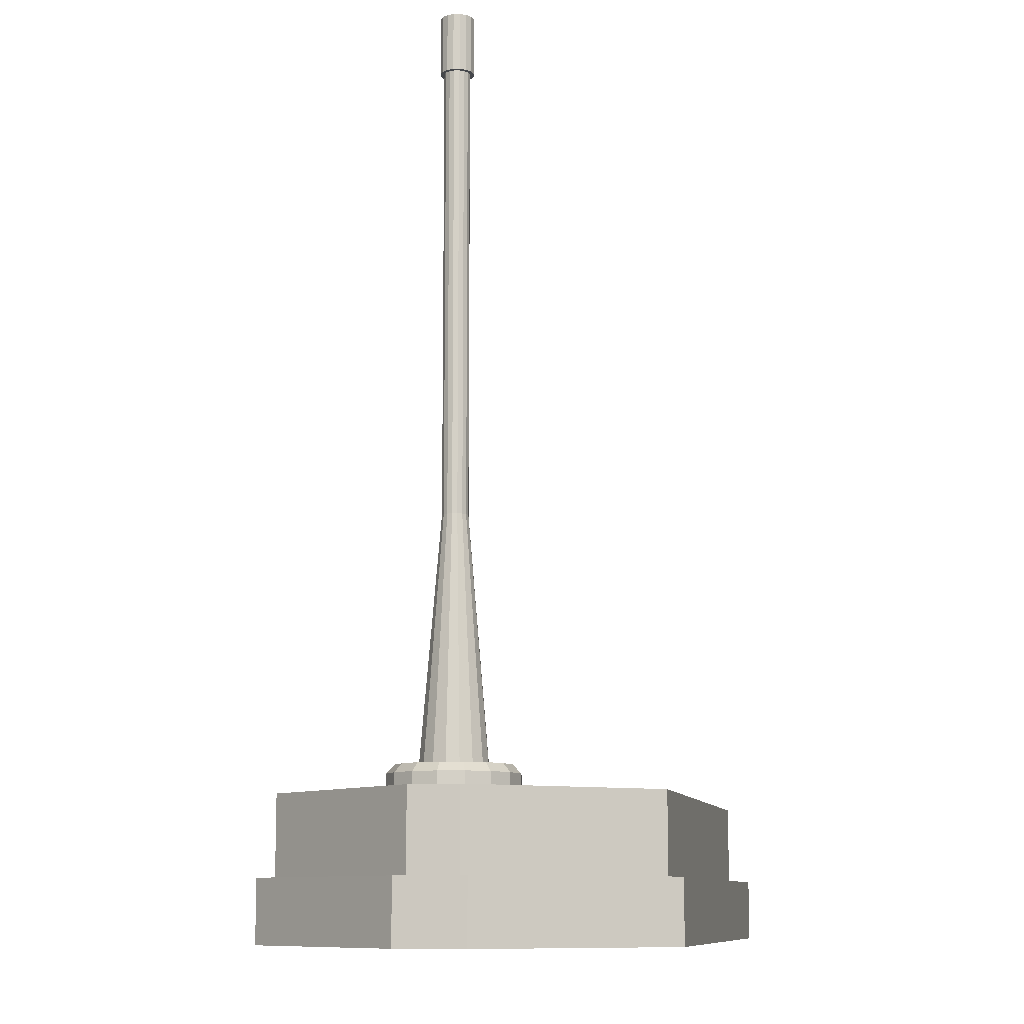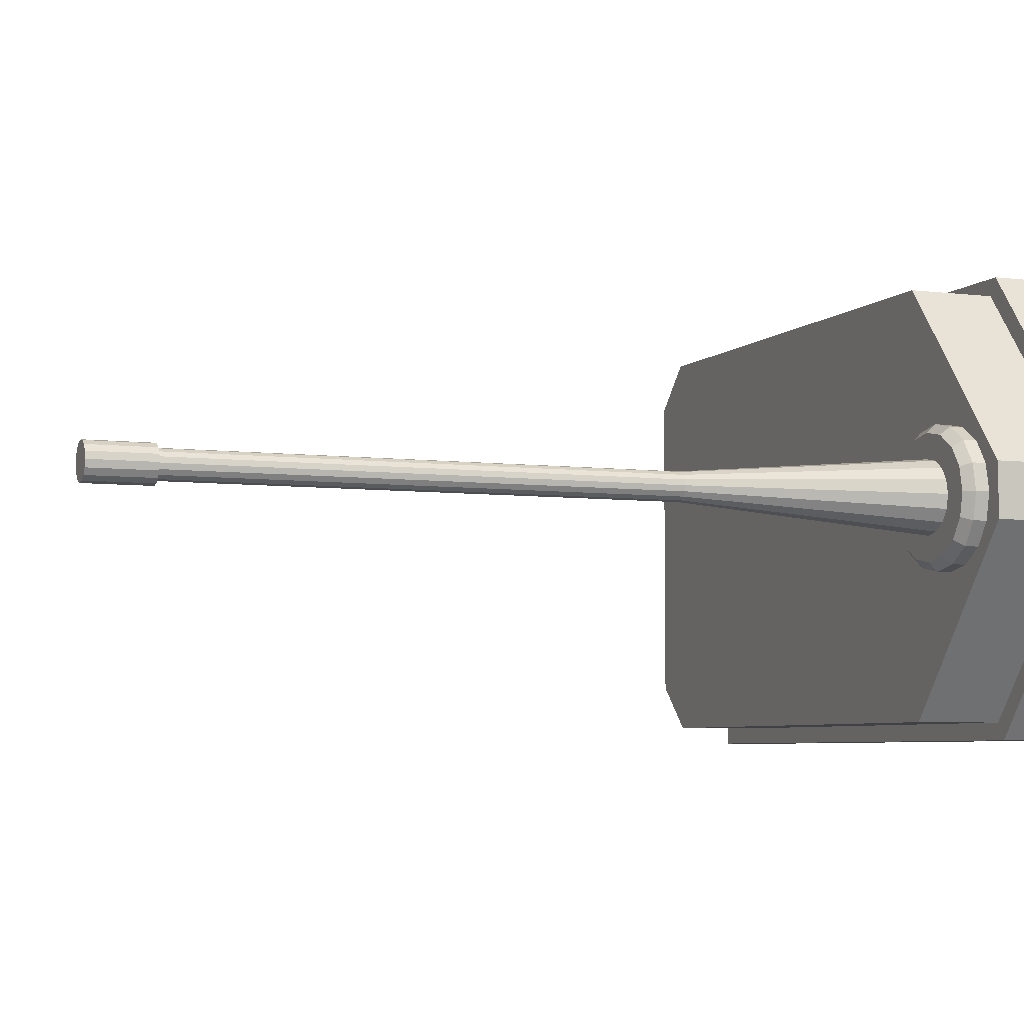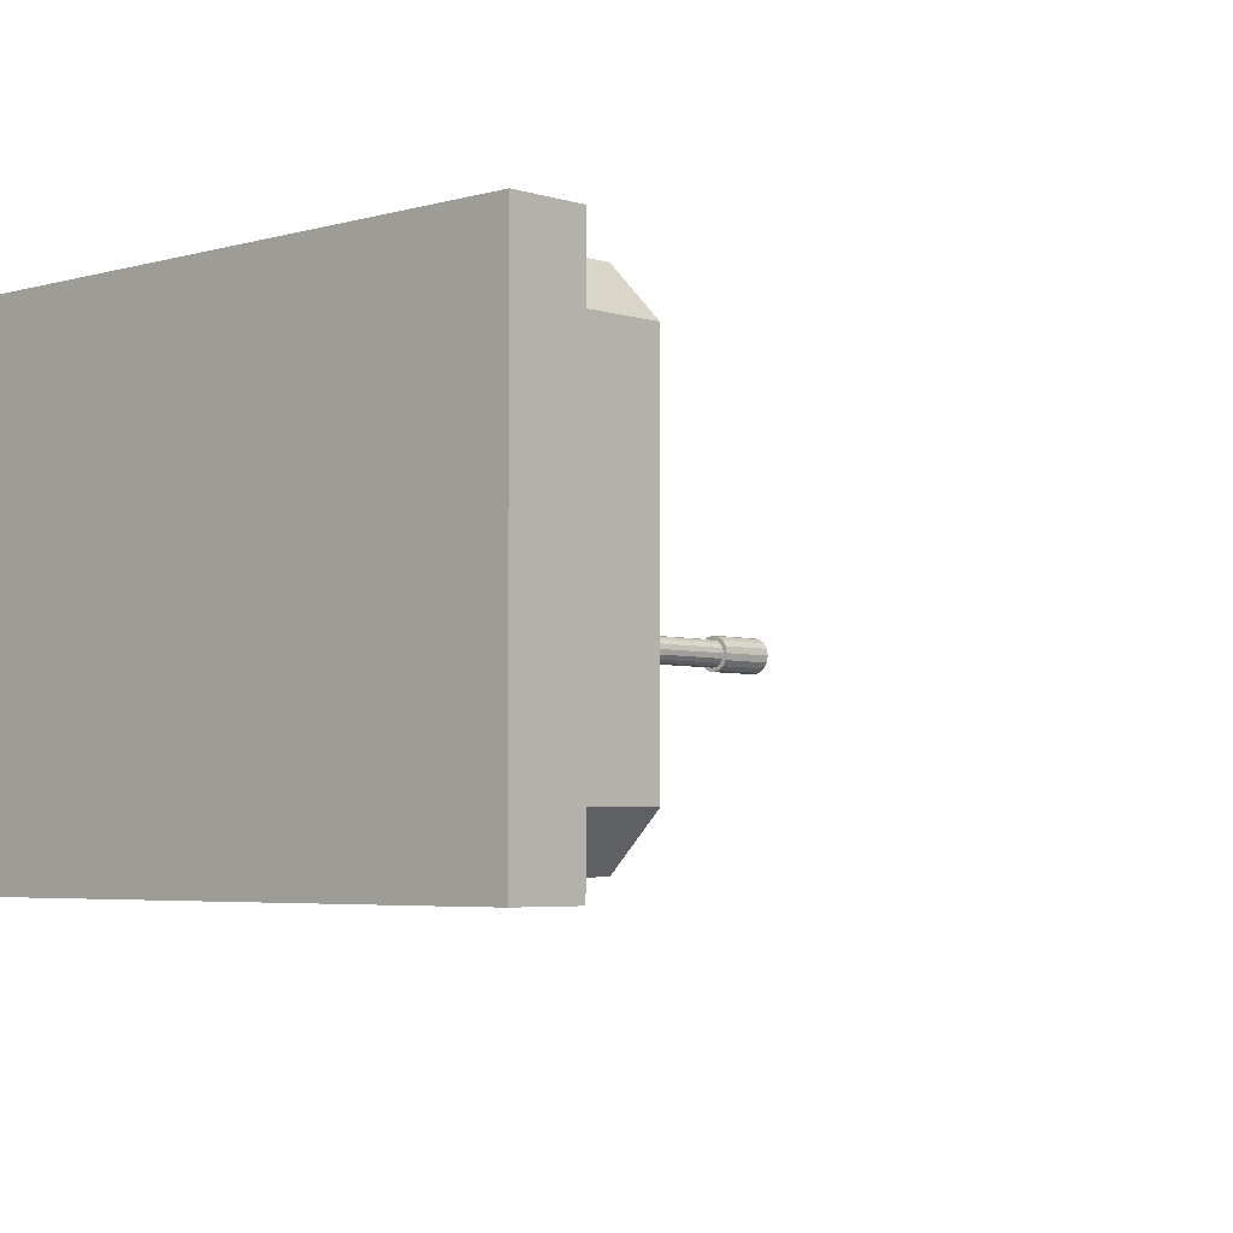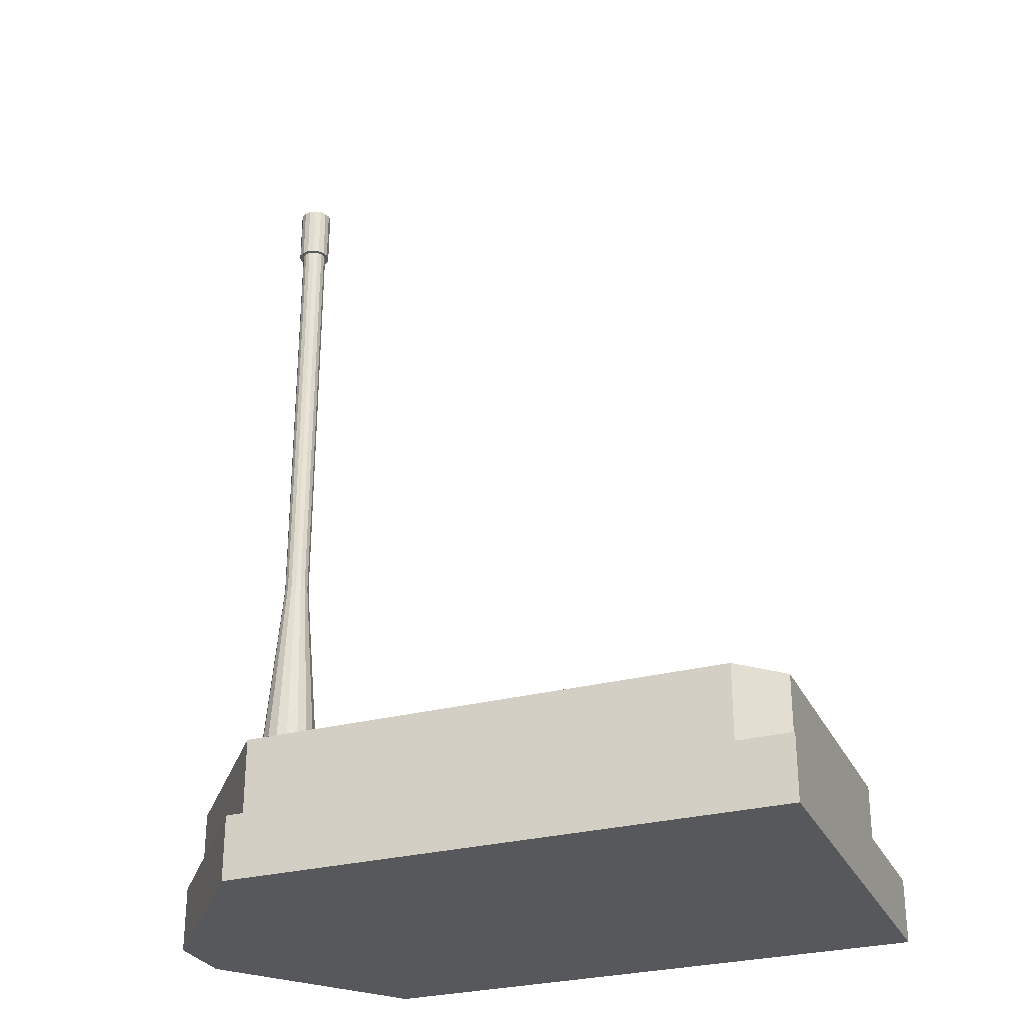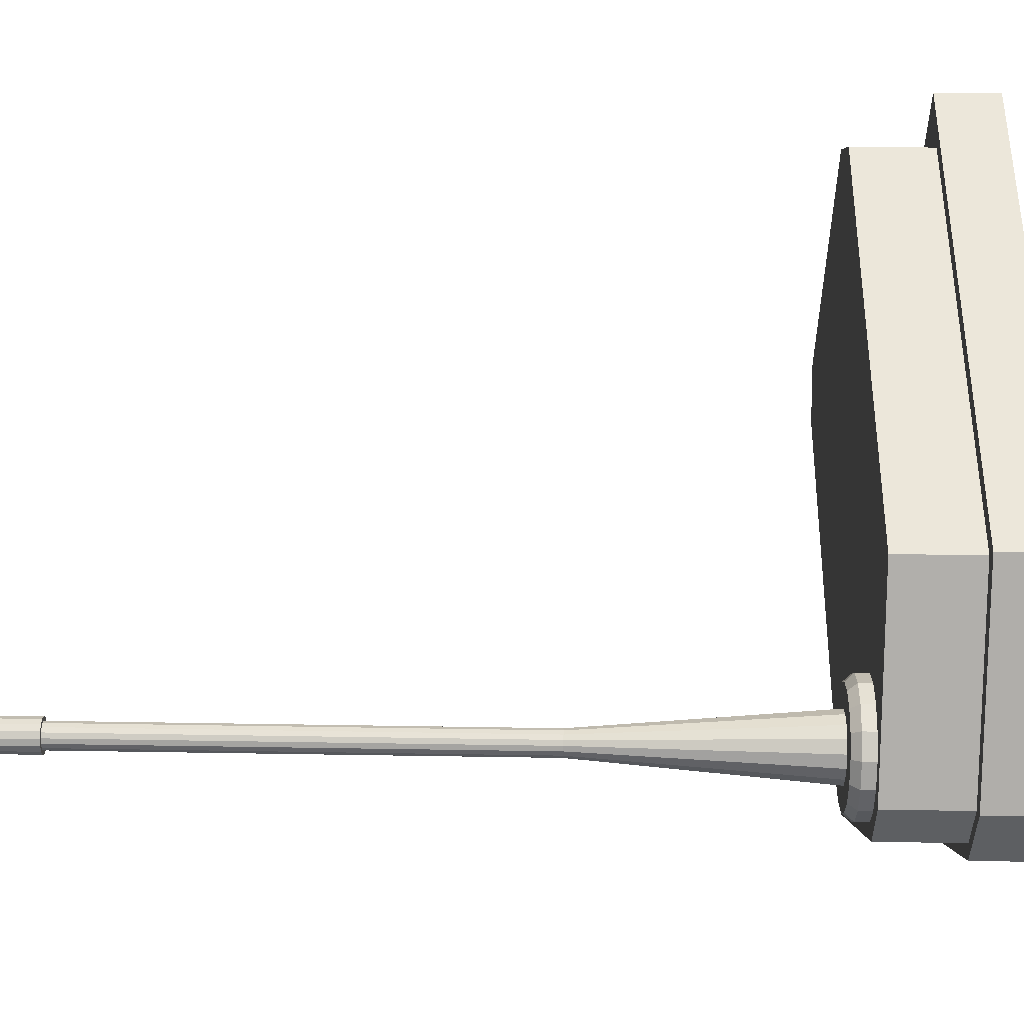
<metadata>
{"format":"obj","ext":"obj","renderer":"f3d","projection":"perspective","resolution":1024,"background":"white","views":[{"elev":-10.2,"azim":102.3,"up":"+Z"},{"elev":-5.5,"azim":68.4,"up":"+Y"},{"elev":-4.2,"azim":-136.5,"up":"+Y"},{"elev":-28.5,"azim":-158.4,"up":"+Z"},{"elev":50.5,"azim":91.0,"up":"+Y"}]}
</metadata>
<code>
o obj1
v -0.2436 0.0487 0.088
v -0.1151 0.0487 0.073
v -0.2436 0.0487 0.073
v -0.1172 0.045 0.107
v -0.08558 0.005767 0.088
v -0.1172 0.045 0.088
v -0.08558 0.005767 0.107
v -0.08558 -0.005767 0.088
v -0.08558 0.005767 0.088
v -0.23 0.045 0.107
v -0.24 0.035 0.088
v -0.24 0.035 0.107
v -0.2436 -0.04869 0.088
v -0.1151 -0.04869 0.073
v -0.1151 -0.04869 0.088
v -0.1151 0.0487 0.073
v -0.083 0.008112 0.073
v -0.1151 -0.04869 0.073
v -0.08558 -0.005767 0.107
v -0.1172 -0.045 0.088
v -0.24 -0.035 0.107
v -0.23 -0.045 0.088
v -0.23 -0.045 0.107
v -0.24 0.035 0.088
v -0.24 -0.035 0.088
v -0.08558 0.005767 0.088
v -0.083 -0.008105 0.088
v -0.083 0.008112 0.088
v -0.1172 -0.045 0.088
v -0.1172 -0.045 0.107
v -0.1151 0.0487 0.088
v -0.083 0.008112 0.073
v -0.083 0.008112 0.088
v -0.083 -0.008105 0.073
v -0.083 0.008112 0.073
v -0.23 0.045 0.107
v -0.23 0.045 0.088
v -0.083 -0.008105 0.088
v -0.1151 -0.04869 0.073
v -0.2436 0.0487 0.088
v -0.2436 -0.04869 0.073
v -0.24 0.035 0.088
v -0.2436 0.0487 0.088
v -0.2436 -0.04869 0.088
v -0.09004 0.005732 0.107
v -0.0889 -8.38e-06 0.11
v -0.0889 -8.38e-06 0.107
v -0.1145 -0.01061 0.107
v -0.1178 -0.005749 0.11
v -0.1178 -0.005749 0.107
v -0.09329 0.0106 0.107
v -0.09004 0.005732 0.11
v -0.1096 -0.01387 0.107
v -0.1145 -0.01061 0.11
v -0.09816 0.01385 0.107
v -0.09329 0.0106 0.11
v -0.1039 -0.01501 0.107
v -0.1096 -0.01387 0.11
v -0.1096 0.01385 0.107
v -0.1039 0.01499 0.11
v -0.1039 0.01499 0.107
v -0.1039 0.01499 0.107
v -0.09816 0.01385 0.11
v -0.09816 -0.01387 0.107
v -0.1039 -0.01501 0.11
v -0.1039 -0.01501 0.107
v -0.1145 0.0106 0.107
v -0.1096 0.01385 0.11
v -0.09329 -0.01061 0.107
v -0.09816 -0.01387 0.11
v -0.1178 0.005732 0.107
v -0.1145 0.0106 0.11
v -0.09004 -0.005749 0.107
v -0.09329 -0.01061 0.11
v -0.1189 -8.38e-06 0.107
v -0.1178 0.005732 0.11
v -0.0889 -8.38e-06 0.107
v -0.09004 -0.005749 0.11
v -0.1189 -8.38e-06 0.11
v -0.1189 -8.38e-06 0.107
v -0.09074 -8.38e-06 0.112
v -0.09174 -0.005044 0.112
v -0.1178 -0.005749 0.11
v -0.1171 -8.38e-06 0.112
v -0.1189 -8.38e-06 0.11
v -0.09004 0.005732 0.11
v -0.09074 -8.38e-06 0.112
v -0.0889 -8.38e-06 0.11
v -0.1161 -0.005044 0.112
v -0.09174 0.005028 0.112
v -0.1089 -0.01217 0.112
v -0.1132 -0.009314 0.112
v -0.09886 0.01215 0.112
v -0.0946 0.009297 0.112
v -0.1039 -0.01501 0.11
v -0.1089 -0.01217 0.112
v -0.1096 -0.01387 0.11
v -0.1039 0.01499 0.11
v -0.1089 0.01215 0.112
v -0.1039 0.01315 0.112
v -0.1039 0.01499 0.11
v -0.09886 -0.01217 0.112
v -0.1039 -0.01317 0.112
v -0.1089 0.01215 0.112
v -0.0946 -0.009314 0.112
v -0.09886 -0.01217 0.112
v -0.1161 0.005027 0.112
v -0.1132 0.009297 0.112
v -0.1178 0.005732 0.11
v -0.1161 0.005027 0.112
v -0.1132 0.009297 0.112
v -0.1069 0.007161 0.112
v -0.09841 -0.005496 0.112
v -0.1009 -0.007178 0.112
v -0.1094 0.005479 0.112
v -0.09174 -0.005044 0.112
v -0.0946 -0.009314 0.112
v -0.1111 0.002961 0.112
v -0.09673 -0.002978 0.112
v -0.1111 -0.002978 0.112
v -0.1117 -8.38e-06 0.112
v -0.09673 0.002961 0.112
v -0.09614 -8.38e-06 0.112
v -0.1161 -0.005044 0.112
v -0.1094 -0.005496 0.112
v -0.0946 0.009297 0.112
v -0.09174 0.005028 0.112
v -0.1132 -0.009314 0.112
v -0.1069 -0.007178 0.112
v -0.1009 0.007161 0.112
v -0.09841 0.005479 0.112
v -0.1039 0.007752 0.112
v -0.09886 0.01215 0.112
v -0.1039 -0.007769 0.112
v -0.1069 -0.007178 0.112
v -0.106 -0.002128 0.1675
v -0.1094 -0.005496 0.112
v -0.1009 0.007161 0.112
v -0.1018 0.002111 0.1675
v -0.09841 0.005479 0.112
v -0.1039 -0.007769 0.112
v -0.105 -0.002777 0.1675
v -0.1069 0.007161 0.112
v -0.1039 0.002989 0.1675
v -0.1039 0.007752 0.112
v -0.1039 0.007752 0.112
v -0.1028 0.002761 0.1675
v -0.1009 -0.007178 0.112
v -0.1039 -0.003005 0.1675
v -0.1039 -0.007769 0.112
v -0.1094 0.005479 0.112
v -0.105 0.002761 0.1675
v -0.09841 -0.005496 0.112
v -0.1028 -0.002777 0.1675
v -0.1111 0.002961 0.112
v -0.106 0.002111 0.1675
v -0.09673 -0.002978 0.112
v -0.1018 -0.002128 0.1675
v -0.1117 -8.38e-06 0.112
v -0.1067 0.001139 0.1675
v -0.09614 -8.38e-06 0.112
v -0.1011 -0.001155 0.1675
v -0.1111 -0.002978 0.112
v -0.1069 -8.38e-06 0.1675
v -0.1117 -8.38e-06 0.112
v -0.09673 0.002961 0.112
v -0.1009 -8.38e-06 0.1675
v -0.09614 -8.38e-06 0.112
v -0.1067 -0.001155 0.1675
v -0.1011 0.001139 0.1675
v -0.1039 0.002989 0.1675
v -0.1028 0.002761 0.2711
v -0.1039 -0.003005 0.2711
v -0.105 0.002761 0.2711
v -0.1028 -0.002777 0.2711
v -0.106 0.002111 0.2711
v -0.1018 -0.002128 0.2711
v -0.1069 -8.38e-06 0.1675
v -0.1067 0.001139 0.2711
v -0.1009 -8.38e-06 0.1675
v -0.1011 -0.001155 0.2711
v -0.1069 -8.38e-06 0.2711
v -0.1009 -8.38e-06 0.2711
v -0.1067 -0.001155 0.2711
v -0.1011 0.001139 0.2711
v -0.106 -0.002128 0.2711
v -0.1018 0.002111 0.2711
v -0.1039 -0.003005 0.1675
v -0.105 -0.002777 0.2711
v -0.1039 0.002989 0.2711
v -0.1011 0.001139 0.2711
v -0.1011 0.002749 0.2711
v -0.1003 0.001484 0.2711
v -0.105 -0.002777 0.2711
v -0.1067 -0.002766 0.2711
v -0.106 -0.002128 0.2711
v -0.1028 0.002761 0.2711
v -0.1018 0.002111 0.2711
v -0.1039 -0.003005 0.2711
v -0.1054 -0.003611 0.2711
v -0.1039 0.002989 0.2711
v -0.1054 0.003594 0.2711
v -0.1039 0.003891 0.2711
v -0.1024 0.003594 0.2711
v -0.1028 -0.002777 0.2711
v -0.1039 -0.003908 0.2711
v -0.105 0.002761 0.2711
v -0.1067 0.002749 0.2711
v -0.1011 -0.002766 0.2711
v -0.1024 -0.003611 0.2711
v -0.1067 0.001139 0.2711
v -0.106 0.002111 0.2711
v -0.1011 -0.001155 0.2711
v -0.1018 -0.002128 0.2711
v -0.1069 -8.38e-06 0.2711
v -0.1075 0.001484 0.2711
v -0.1009 -8.38e-06 0.2711
v -0.1003 -0.001501 0.2711
v -0.1075 -0.001501 0.2711
v -0.1078 -8.38e-06 0.2711
v -0.1 -8.38e-06 0.2711
v -0.1067 -0.001155 0.2711
v -0.1078 -8.38e-06 0.2711
v -0.1075 0.001484 0.2845
v -0.1075 0.001484 0.2711
v -0.1 -8.38e-06 0.2711
v -0.1003 -0.001501 0.2845
v -0.1003 -0.001501 0.2711
v -0.1075 -0.001501 0.2711
v -0.1078 -8.38e-06 0.2845
v -0.1078 -8.38e-06 0.2711
v -0.1003 0.001484 0.2711
v -0.1 -8.38e-06 0.2845
v -0.1 -8.38e-06 0.2711
v -0.1067 -0.002766 0.2711
v -0.1075 -0.001501 0.2845
v -0.1011 0.002749 0.2711
v -0.1003 0.001484 0.2845
v -0.1054 -0.003611 0.2711
v -0.1067 -0.002766 0.2845
v -0.1024 0.003594 0.2711
v -0.1011 0.002749 0.2845
v -0.1039 -0.003908 0.2711
v -0.1054 -0.003611 0.2845
v -0.1054 0.003594 0.2711
v -0.1039 0.003891 0.2845
v -0.1039 0.003891 0.2711
v -0.1039 0.003891 0.2711
v -0.1024 0.003594 0.2845
v -0.1024 -0.003611 0.2711
v -0.1039 -0.003908 0.2845
v -0.1039 -0.003908 0.2711
v -0.1067 0.002749 0.2711
v -0.1054 0.003594 0.2845
v -0.1011 -0.002766 0.2711
v -0.1024 -0.003611 0.2845
v -0.1067 0.002749 0.2845
v -0.1011 -0.002766 0.2845
v -0.1039 -0.003908 0.2845
v -0.1024 -0.003611 0.2845
v -0.1039 -8.38e-06 0.2845
v -0.1054 0.003594 0.2845
v -0.1067 0.002749 0.2845
v -0.1011 -0.002766 0.2845
v -0.1075 0.001484 0.2845
v -0.1003 -0.001501 0.2845
v -0.1078 -8.38e-06 0.2845
v -0.1 -8.38e-06 0.2845
v -0.1075 -0.001501 0.2845
v -0.1003 0.001484 0.2845
v -0.1067 -0.002766 0.2845
v -0.1011 0.002749 0.2845
v -0.1054 -0.003611 0.2845
v -0.1024 0.003594 0.2845
v -0.1039 0.003891 0.2845
v -0.1096 0.01385 0.107
v -0.1172 0.045 0.107
v -0.1145 0.0106 0.107
v -0.23 0.045 0.107
v -0.1178 0.005732 0.107
v -0.1189 -8.38e-06 0.107
v -0.24 -0.035 0.107
v -0.24 0.035 0.107
v -0.23 -0.045 0.107
v -0.1178 -0.005749 0.107
v -0.1172 -0.045 0.107
v -0.1096 -0.01387 0.107
v -0.1145 -0.01061 0.107
v -0.09329 -0.01061 0.107
v -0.09816 -0.01387 0.107
v -0.08558 -0.005767 0.107
v -0.0889 -8.38e-06 0.107
v -0.09004 -0.005749 0.107
v -0.08558 0.005767 0.107
v -0.09329 0.0106 0.107
v -0.09004 0.005732 0.107
v -0.1039 0.01499 0.107
v -0.09816 0.01385 0.107
v -0.1039 -0.01501 0.107
v -0.08558 0.005767 0.107
v -0.23 0.045 0.088
v -0.083 -0.008105 0.073
v -0.2436 -0.04869 0.073
v -0.2436 0.0487 0.073
v -0.1172 -0.045 0.107
v -0.24 0.035 0.107
v -0.08558 -0.005767 0.088
v -0.083 0.008112 0.088
v -0.1151 -0.04869 0.088
v -0.2436 0.0487 0.073
v -0.1172 -0.045 0.088
v -0.1151 -0.04869 0.088
v -0.1172 0.045 0.088
v -0.1151 0.0487 0.088
v -0.23 -0.045 0.088
v -0.23 0.045 0.088
v -0.24 -0.035 0.088
v -0.1039 -0.01501 0.11
v -0.1189 -8.38e-06 0.11
v -0.0889 -8.38e-06 0.11
v -0.1096 0.01385 0.11
v -0.1039 0.01315 0.112
v -0.09816 -0.01387 0.11
v -0.1039 0.002989 0.2711
v -0.1069 -8.38e-06 0.2711
v -0.1009 -8.38e-06 0.2711
v -0.1039 -0.003005 0.2711
v -0.1078 -8.38e-06 0.2845
v -0.1 -8.38e-06 0.2845
v -0.1039 -0.003908 0.2845
v -0.1039 0.003891 0.2845
f 1 2 3
f 4 5 6
f 7 8 9
f 10 11 12
f 13 14 15
f 16 17 18
f 19 20 8
f 21 22 23
f 21 24 25
f 26 27 28
f 23 29 30
f 31 32 2
f 33 34 35
f 36 6 37
f 38 39 34
f 40 41 13
f 42 43 44
f 45 46 47
f 48 49 50
f 51 52 45
f 53 54 48
f 55 56 51
f 57 58 53
f 59 60 61
f 62 63 55
f 64 65 66
f 67 68 59
f 69 70 64
f 71 72 67
f 73 74 69
f 75 76 71
f 77 78 73
f 50 79 80
f 78 81 82
f 83 84 85
f 86 87 88
f 54 89 49
f 56 90 52
f 54 91 92
f 56 93 94
f 95 96 97
f 98 99 100
f 101 93 63
f 95 102 103
f 72 104 68
f 70 105 106
f 72 107 108
f 78 105 74
f 109 84 110
f 111 112 99
f 102 113 114
f 110 115 111
f 116 113 117
f 84 118 110
f 87 119 116
f 84 120 121
f 87 122 123
f 124 125 120
f 126 122 127
f 128 129 125
f 126 130 131
f 103 129 96
f 100 112 132
f 100 130 133
f 102 134 103
f 135 136 137
f 138 139 140
f 141 142 135
f 143 144 145
f 146 147 138
f 148 149 150
f 151 152 143
f 153 154 148
f 155 156 151
f 157 158 153
f 159 160 155
f 161 162 157
f 163 164 165
f 166 167 168
f 137 169 163
f 140 170 166
f 171 172 147
f 154 173 149
f 156 174 152
f 158 175 154
f 160 176 156
f 162 177 158
f 178 179 160
f 180 181 162
f 169 182 164
f 170 183 167
f 136 184 169
f 139 185 170
f 142 186 136
f 147 187 139
f 188 189 142
f 152 190 144
f 191 192 193
f 194 195 196
f 197 192 198
f 199 200 194
f 201 202 203
f 197 203 204
f 205 206 199
f 207 208 202
f 205 209 210
f 211 208 212
f 213 209 214
f 215 216 211
f 217 218 213
f 215 219 220
f 217 193 221
f 222 195 219
f 223 224 225
f 226 227 228
f 229 230 231
f 232 233 234
f 235 236 229
f 237 238 232
f 239 240 235
f 241 242 237
f 243 244 239
f 245 246 247
f 248 249 241
f 250 251 252
f 253 254 245
f 255 256 250
f 225 257 253
f 228 258 255
f 259 260 261
f 262 263 261
f 260 264 261
f 263 265 261
f 264 266 261
f 265 267 261
f 266 268 261
f 267 269 261
f 268 270 261
f 269 271 261
f 270 272 261
f 271 273 261
f 272 274 261
f 273 259 261
f 275 262 261
f 274 275 261
f 276 277 278
f 279 280 278
f 280 279 281
f 282 281 283
f 279 283 281
f 284 285 281
f 277 279 278
f 286 287 288
f 286 289 290
f 291 289 286
f 291 292 293
f 294 292 291
f 294 295 296
f 277 295 294
f 277 297 298
f 277 276 297
f 282 284 281
f 284 286 288
f 286 290 299
f 291 293 289
f 294 296 292
f 277 298 295
f 284 288 285
f 286 299 287
f 1 31 2
f 4 300 5
f 7 19 8
f 10 301 11
f 13 41 14
f 17 302 18
f 18 303 304
f 304 16 18
f 19 305 20
f 21 25 22
f 21 306 24
f 26 307 27
f 23 22 29
f 31 308 32
f 33 38 34
f 36 4 6
f 38 309 39
f 40 310 41
f 27 307 311
f 312 27 311
f 26 28 313
f 28 314 313
f 44 312 315
f 312 311 315
f 313 314 316
f 314 43 316
f 44 315 317
f 42 316 43
f 44 317 42
f 45 52 46
f 48 54 49
f 51 56 52
f 53 58 54
f 55 63 56
f 57 318 58
f 59 68 60
f 62 101 63
f 64 70 65
f 67 72 68
f 69 74 70
f 71 76 72
f 73 78 74
f 75 319 76
f 77 320 78
f 50 49 79
f 78 320 81
f 83 124 84
f 86 127 87
f 54 92 89
f 56 94 90
f 54 58 91
f 56 63 93
f 95 103 96
f 98 321 99
f 101 322 93
f 95 323 102
f 72 108 104
f 70 74 105
f 72 76 107
f 78 82 105
f 109 85 84
f 111 115 112
f 102 117 113
f 110 118 115
f 116 119 113
f 84 121 118
f 87 123 119
f 84 124 120
f 87 127 122
f 124 128 125
f 126 131 122
f 128 96 129
f 126 133 130
f 103 134 129
f 100 99 112
f 100 132 130
f 102 114 134
f 135 142 136
f 138 147 139
f 141 188 142
f 143 152 144
f 146 171 147
f 148 154 149
f 151 156 152
f 153 158 154
f 155 160 156
f 157 162 158
f 159 178 160
f 161 180 162
f 163 169 164
f 166 170 167
f 137 136 169
f 140 139 170
f 171 324 172
f 154 175 173
f 156 176 174
f 158 177 175
f 160 179 176
f 162 181 177
f 178 325 179
f 180 326 181
f 169 184 182
f 170 185 183
f 136 186 184
f 139 187 185
f 142 189 186
f 147 172 187
f 188 327 189
f 152 174 190
f 191 198 192
f 194 200 195
f 197 204 192
f 199 206 200
f 201 207 202
f 197 201 203
f 205 210 206
f 207 212 208
f 205 214 209
f 211 216 208
f 213 218 209
f 215 220 216
f 217 221 218
f 215 222 219
f 217 191 193
f 222 196 195
f 223 328 224
f 226 329 227
f 229 236 230
f 232 238 233
f 235 240 236
f 237 242 238
f 239 244 240
f 241 249 242
f 243 330 244
f 245 254 246
f 248 331 249
f 250 256 251
f 253 257 254
f 255 258 256
f 225 224 257
f 228 227 258

</code>
